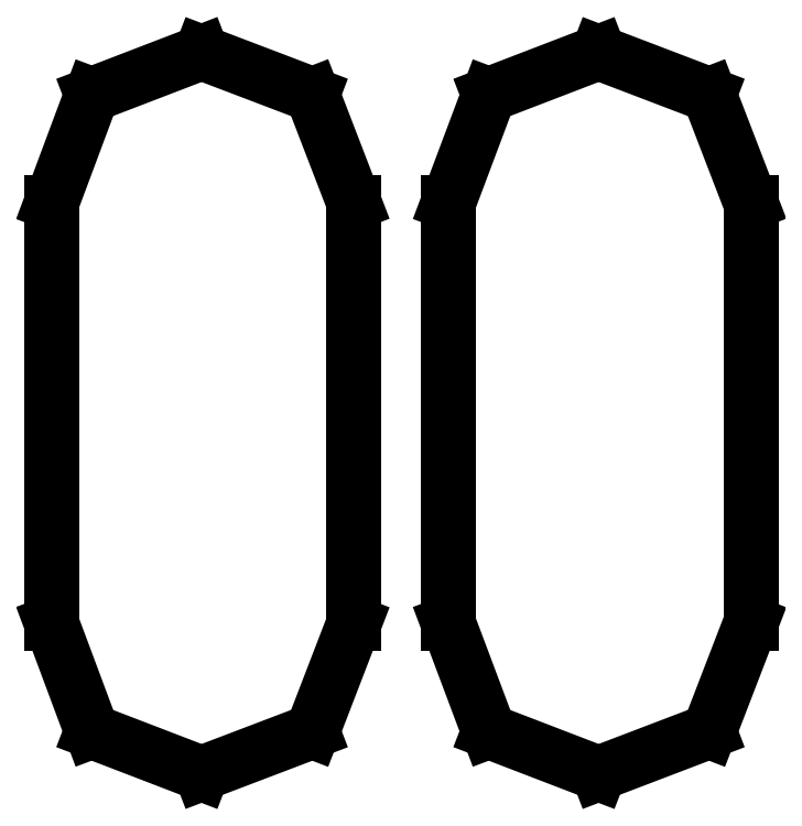
<metadata>
{"format":"dxf","ext":"dxf","renderer":"ezdxf+matplotlib","layout":"modelspace","background":"white","min_lineweight":24,"dpi":150}
</metadata>
<code>
0
SECTION
2
ENTITIES
0
LINE
8
0
10
0.1515
20
0.1231
30
0
11
0.1429
21
0.1455
31
0
0
LINE
8
0
10
0.1429
20
0.1455
30
0
11
0.12
21
0.1542
31
0
0
LINE
8
0
10
0.12
20
0.1542
30
0
11
0.09728
21
0.1455
31
0
0
LINE
8
0
10
0.09728
20
0.1455
30
0
11
0.08887
21
0.1231
31
0
0
LINE
8
0
10
0.08887
20
0.1231
30
0
11
0.08887
21
0.03602
31
0
0
LINE
8
0
10
0.08887
20
0.03602
30
0
11
0.09728
21
0.01362
31
0
0
LINE
8
0
10
0.09728
20
0.01362
30
0
11
0.12
21
0.004883
31
0
0
LINE
8
0
10
0.12
20
0.004883
30
0
11
0.1429
21
0.01362
31
0
0
LINE
8
0
10
0.1429
20
0.01362
30
0
11
0.1515
21
0.03602
31
0
0
LINE
8
0
10
0.1515
20
0.03602
30
0
11
0.1515
21
0.1231
31
0
0
LINE
8
0
10
0.06934
20
0.1231
30
0
11
0.06071
21
0.1455
31
0
0
LINE
8
0
10
0.06071
20
0.1455
30
0
11
0.03776
21
0.1542
31
0
0
LINE
8
0
10
0.03776
20
0.1542
30
0
11
0.01503
21
0.1455
31
0
0
LINE
8
0
10
0.01503
20
0.1455
30
0
11
0.006673
21
0.1231
31
0
0
LINE
8
0
10
0.006673
20
0.1231
30
0
11
0.006673
21
0.03602
31
0
0
LINE
8
0
10
0.006673
20
0.03602
30
0
11
0.01503
21
0.01362
31
0
0
LINE
8
0
10
0.01503
20
0.01362
30
0
11
0.03776
21
0.004883
31
0
0
LINE
8
0
10
0.03776
20
0.004883
30
0
11
0.06071
21
0.01362
31
0
0
LINE
8
0
10
0.06071
20
0.01362
30
0
11
0.06934
21
0.03602
31
0
0
LINE
8
0
10
0.06934
20
0.03602
30
0
11
0.06934
21
0.1231
31
0
0
ENDSEC
0
EOF

</code>
